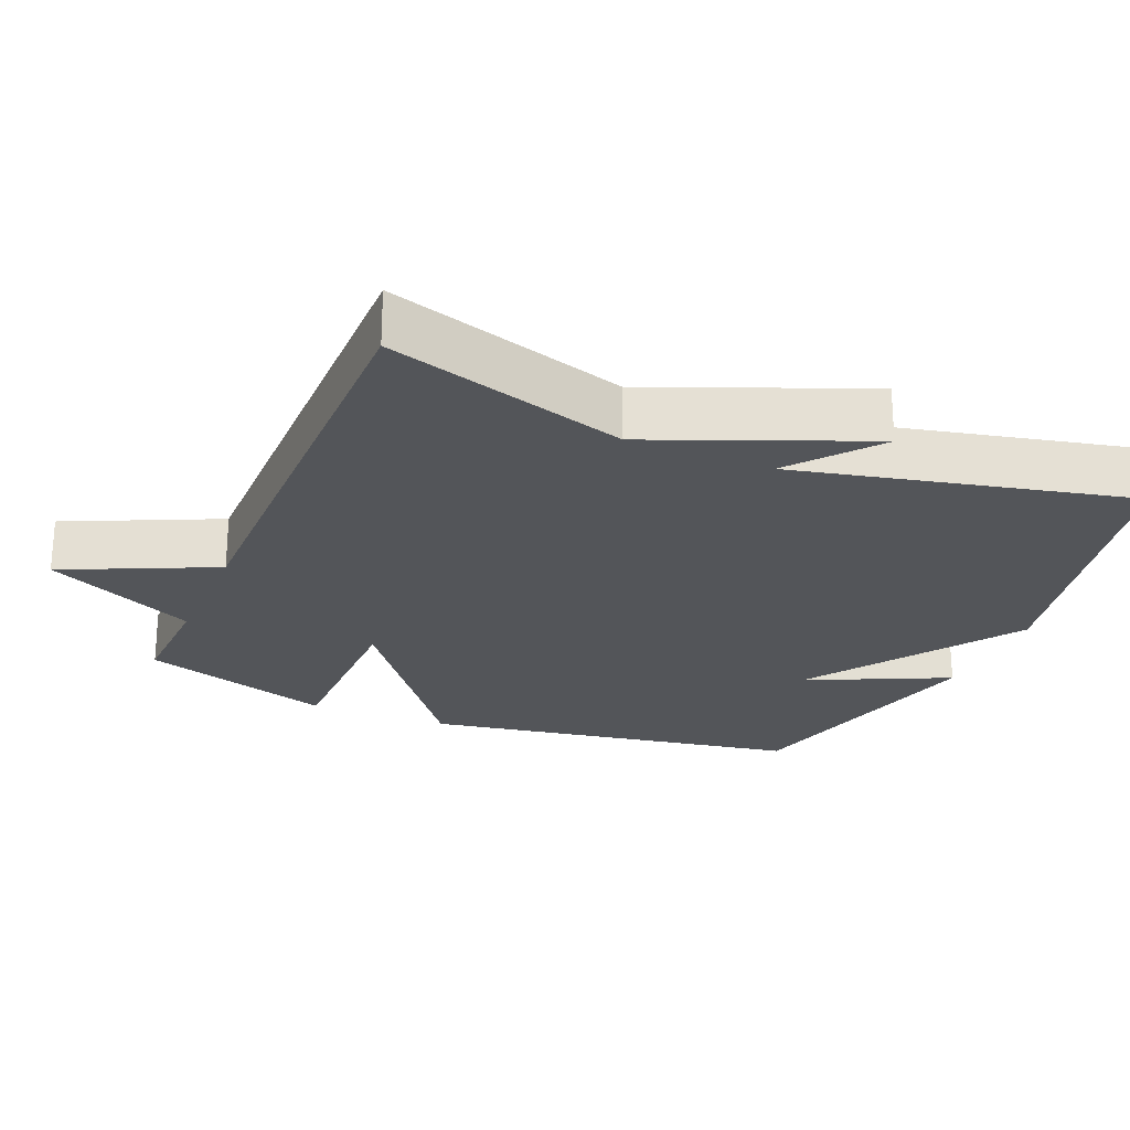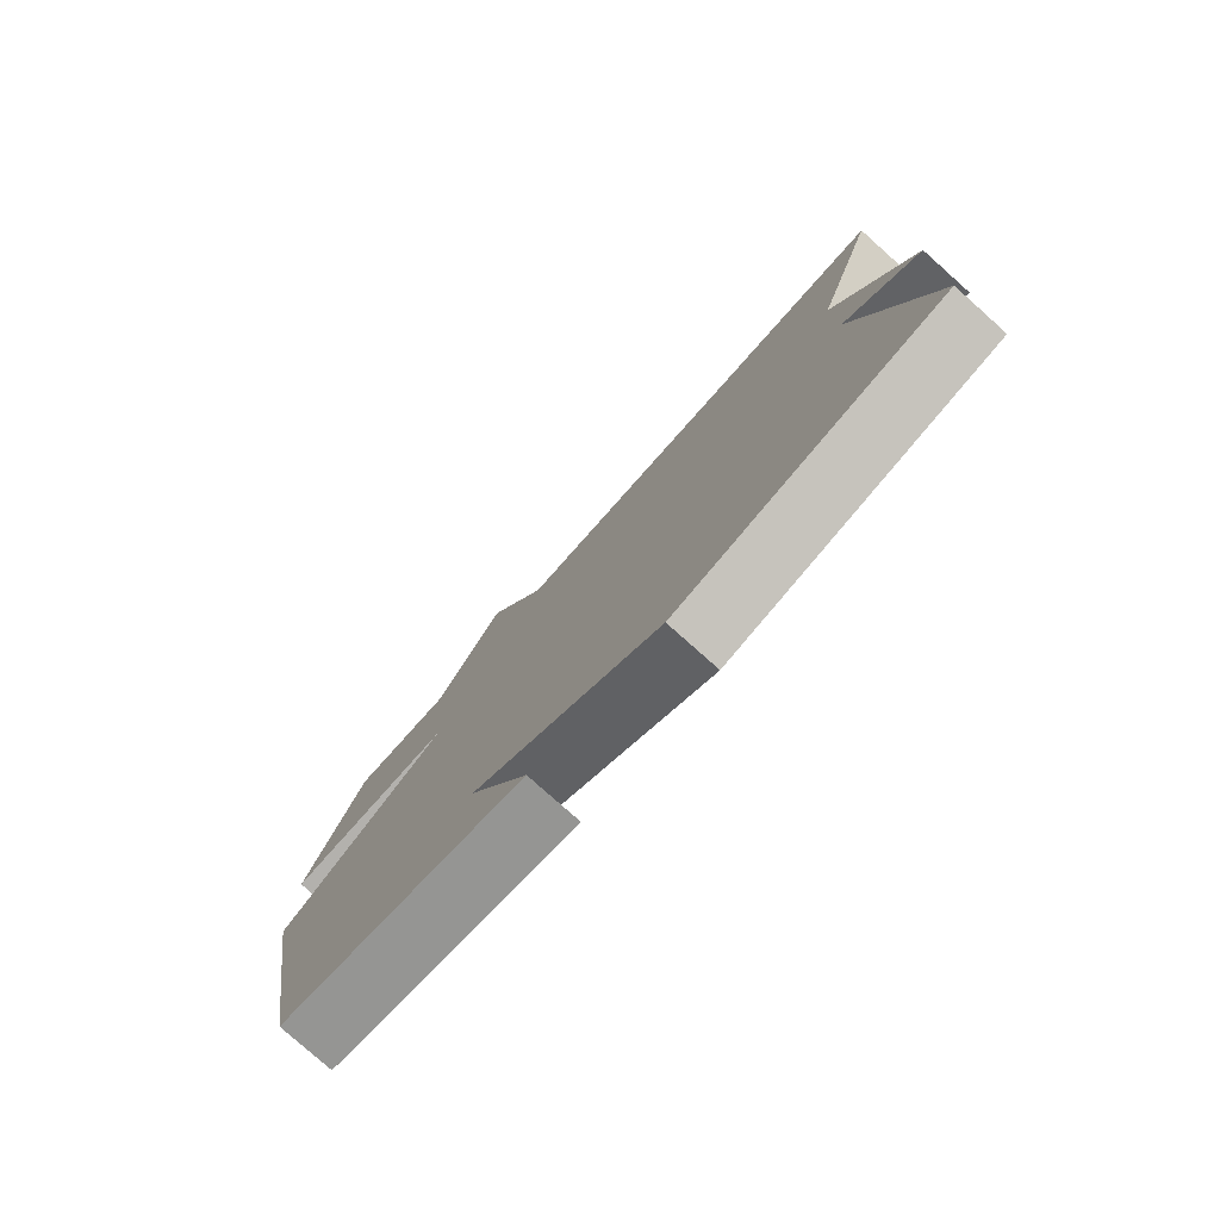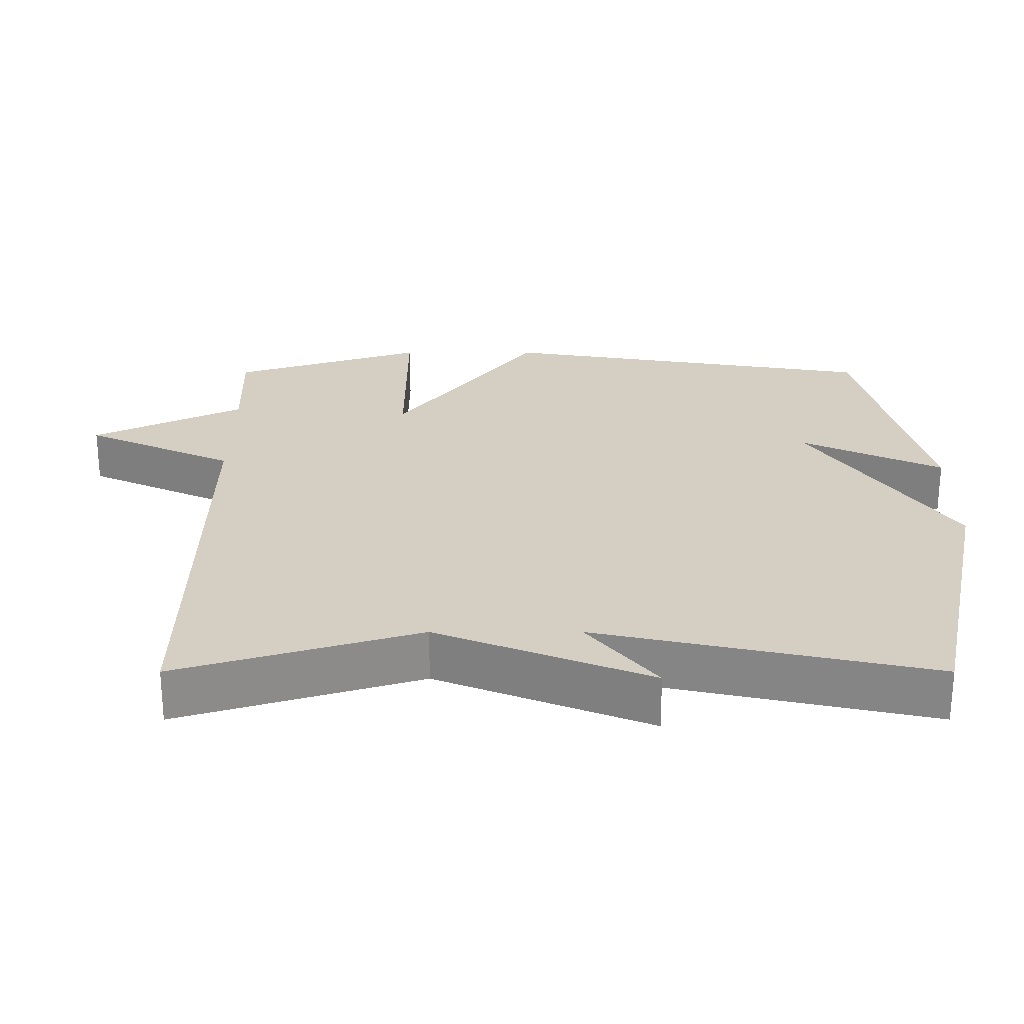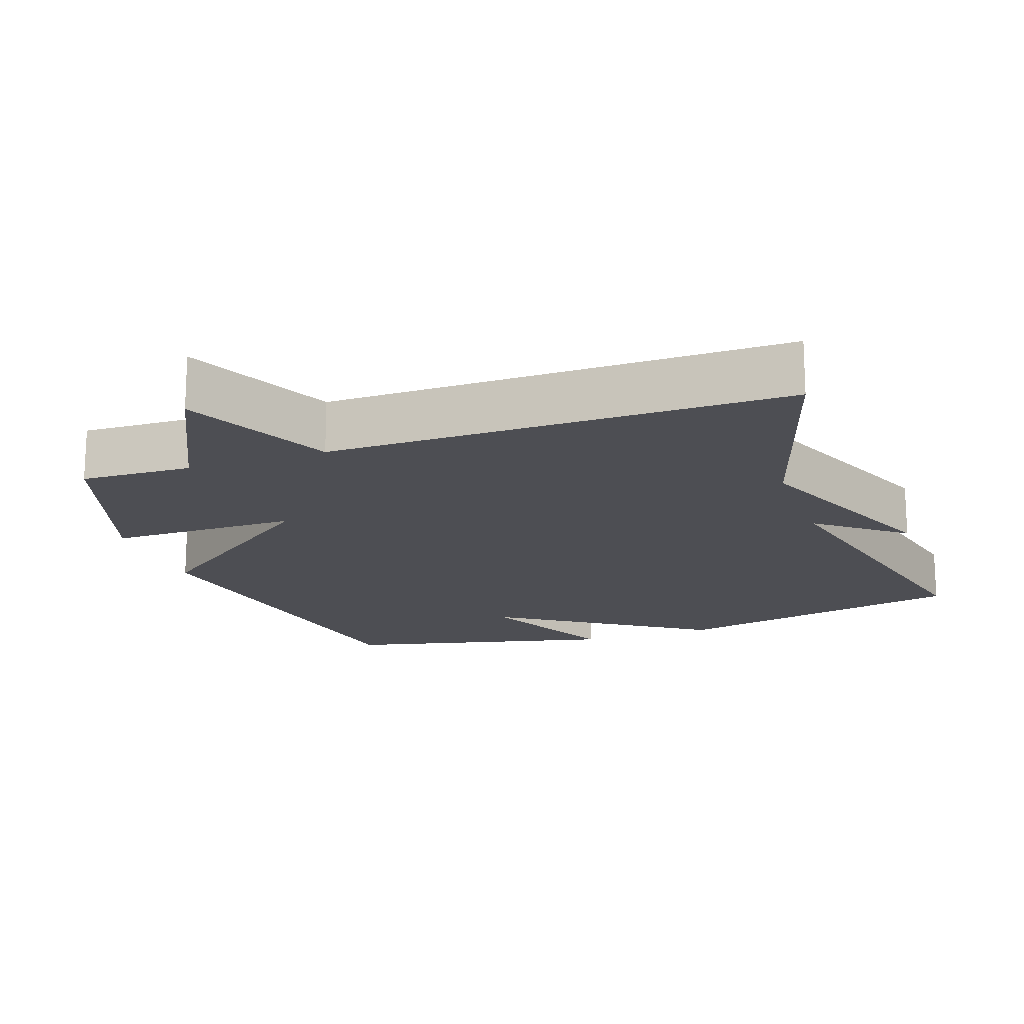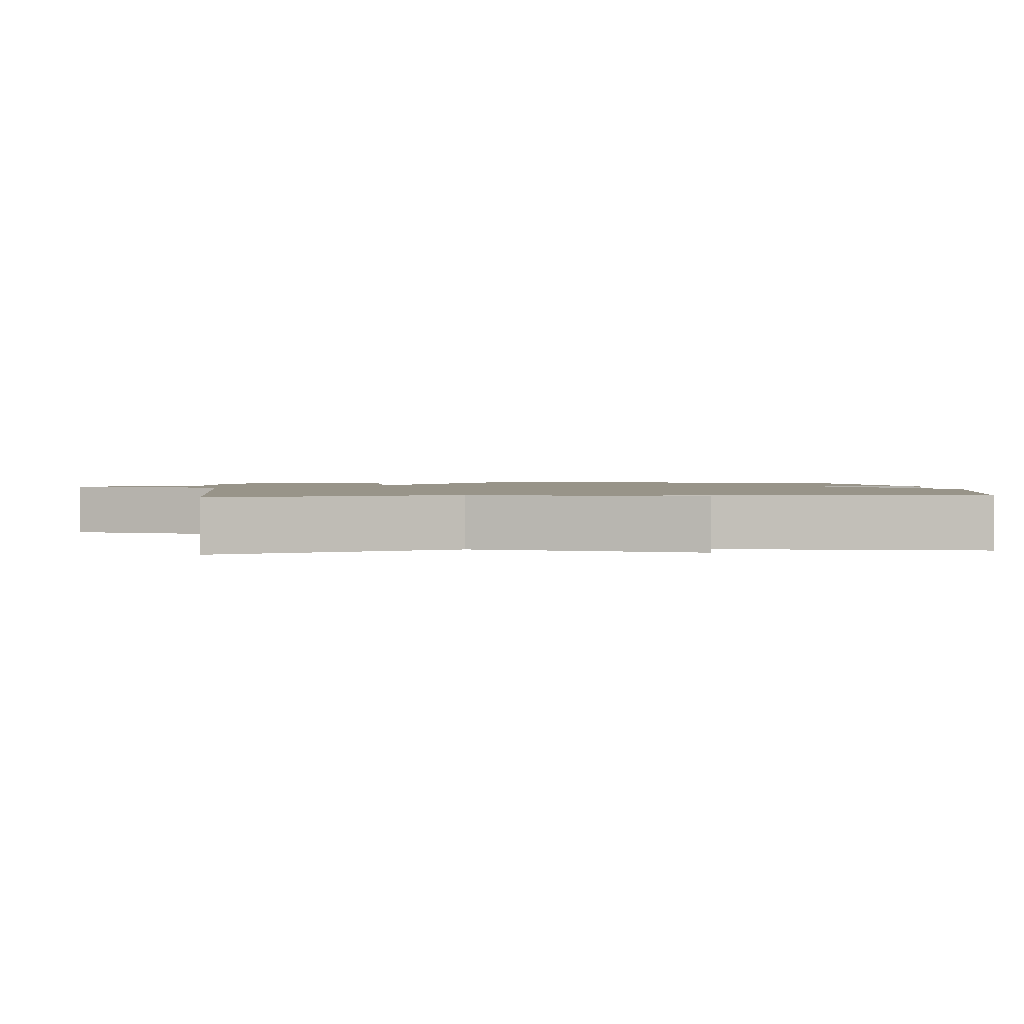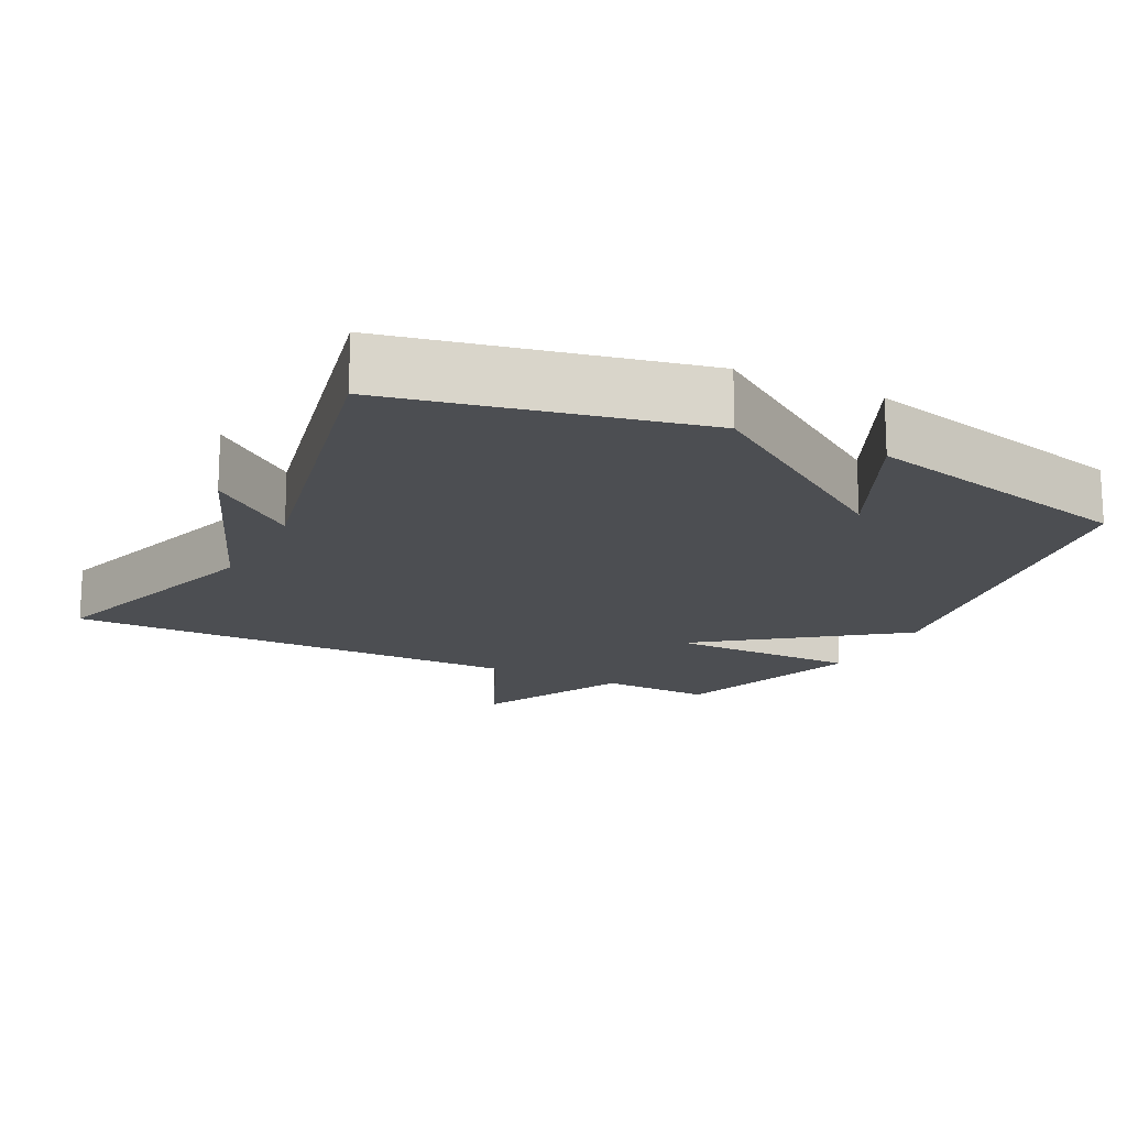
<metadata>
{"format":"obj","ext":"obj","renderer":"f3d","projection":"perspective","resolution":1024,"background":"white","views":[{"elev":-24.0,"azim":67.2,"up":"+Y"},{"elev":-79.2,"azim":48.3,"up":"+Z"},{"elev":25.7,"azim":90.0,"up":"+Y"},{"elev":-17.3,"azim":19.4,"up":"+Y"},{"elev":1.7,"azim":83.7,"up":"+Y"},{"elev":-16.7,"azim":153.1,"up":"+Y"}]}
</metadata>
<code>
v 0.5 0.07 0.5
v 0.396 0.07 0.165
v 0.516 0.07 -0.131
v 0.396 0.07 -0.035
v 0.5 0.07 -0.5
v 0.082 0.07 -0.591
v -0.211 0.07 -0.394
v -0.118 0.07 -0.591
v -0.5 0.07 -0.5
v -0.589 0.07 0.031
v -0.323 0.07 0.231
v -0.589 0.07 0.231
v -0.5 0.07 0.5
v -0.343 0.07 0.495
v -0.24 0.07 0.705
v -0.143 0.07 0.495
v 0.5 0 0.5
v 0.396 0 0.165
v 0.516 0 -0.131
v 0.396 0 -0.035
v 0.5 0 -0.5
v 0.082 0 -0.591
v -0.211 0 -0.394
v -0.118 0 -0.591
v -0.5 0 -0.5
v -0.589 0 0.031
v -0.323 0 0.231
v -0.589 0 0.231
v -0.5 0 0.5
v -0.343 0 0.495
v -0.24 0 0.705
v -0.143 0 0.495
f 14 15 16
f 11 12 13 14
f 11 14 16
f 9 10 11
f 16 1 2
f 11 16 2
f 9 11 2
f 7 8 9
f 4 5 6 7
f 4 7 9 2
f 2 3 4
f 32 31 30
f 30 29 28 27
f 32 30 27
f 27 26 25
f 18 17 32
f 18 32 27
f 18 27 25
f 25 24 23
f 23 22 21 20
f 18 25 23 20
f 20 19 18
f 1 17 18 2
f 2 18 19 3
f 3 19 20 4
f 4 20 21 5
f 5 21 22 6
f 6 22 23 7
f 7 23 24 8
f 8 24 25 9
f 9 25 26 10
f 10 26 27 11
f 11 27 28 12
f 12 28 29 13
f 13 29 30 14
f 14 30 31 15
f 15 31 32 16
f 16 32 17 1

</code>
